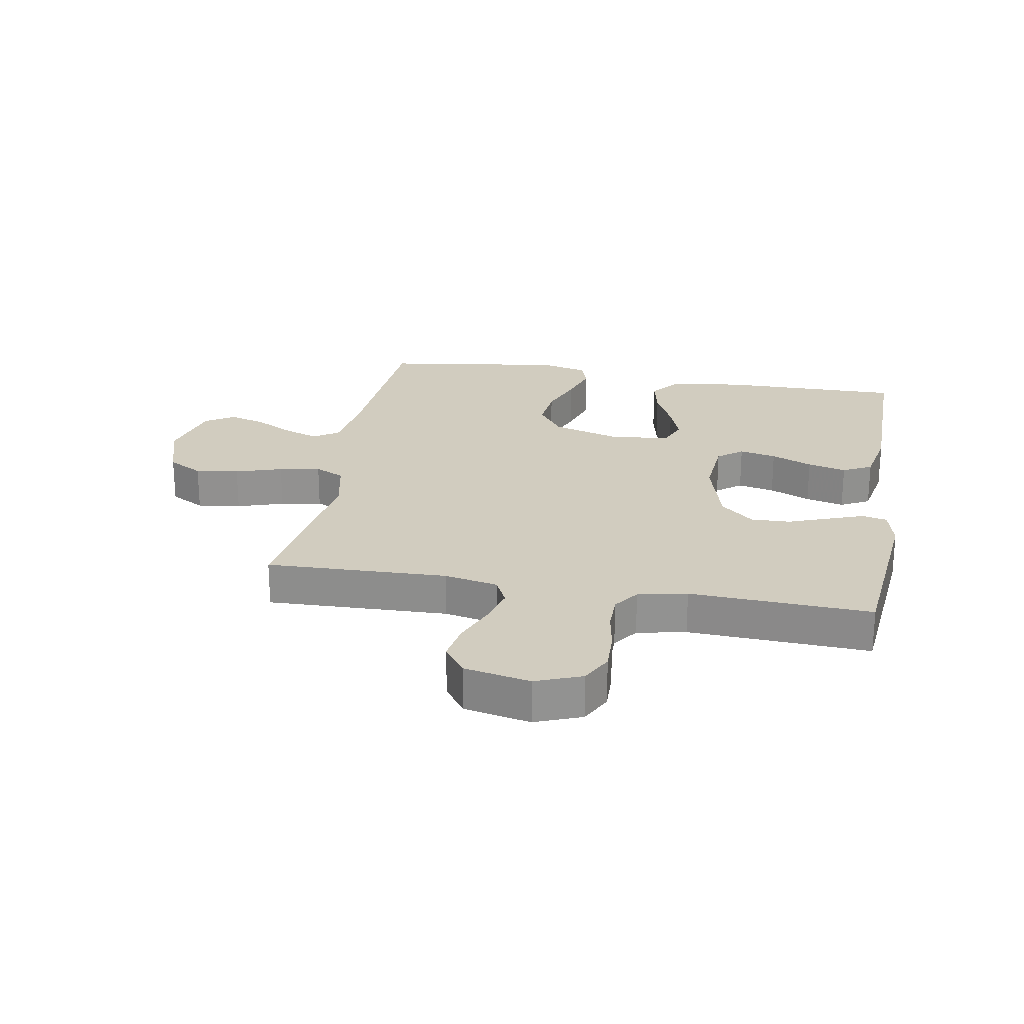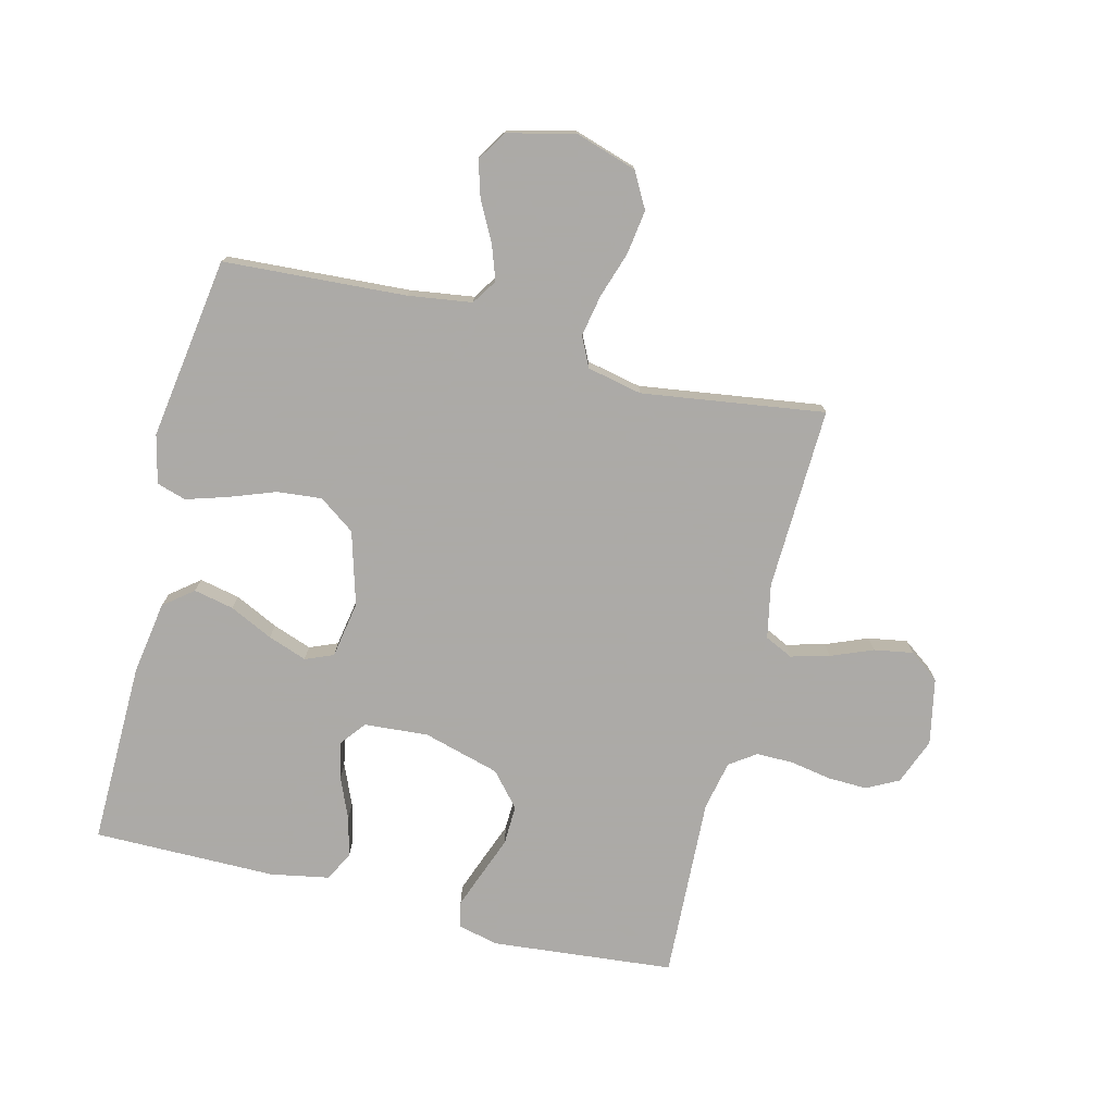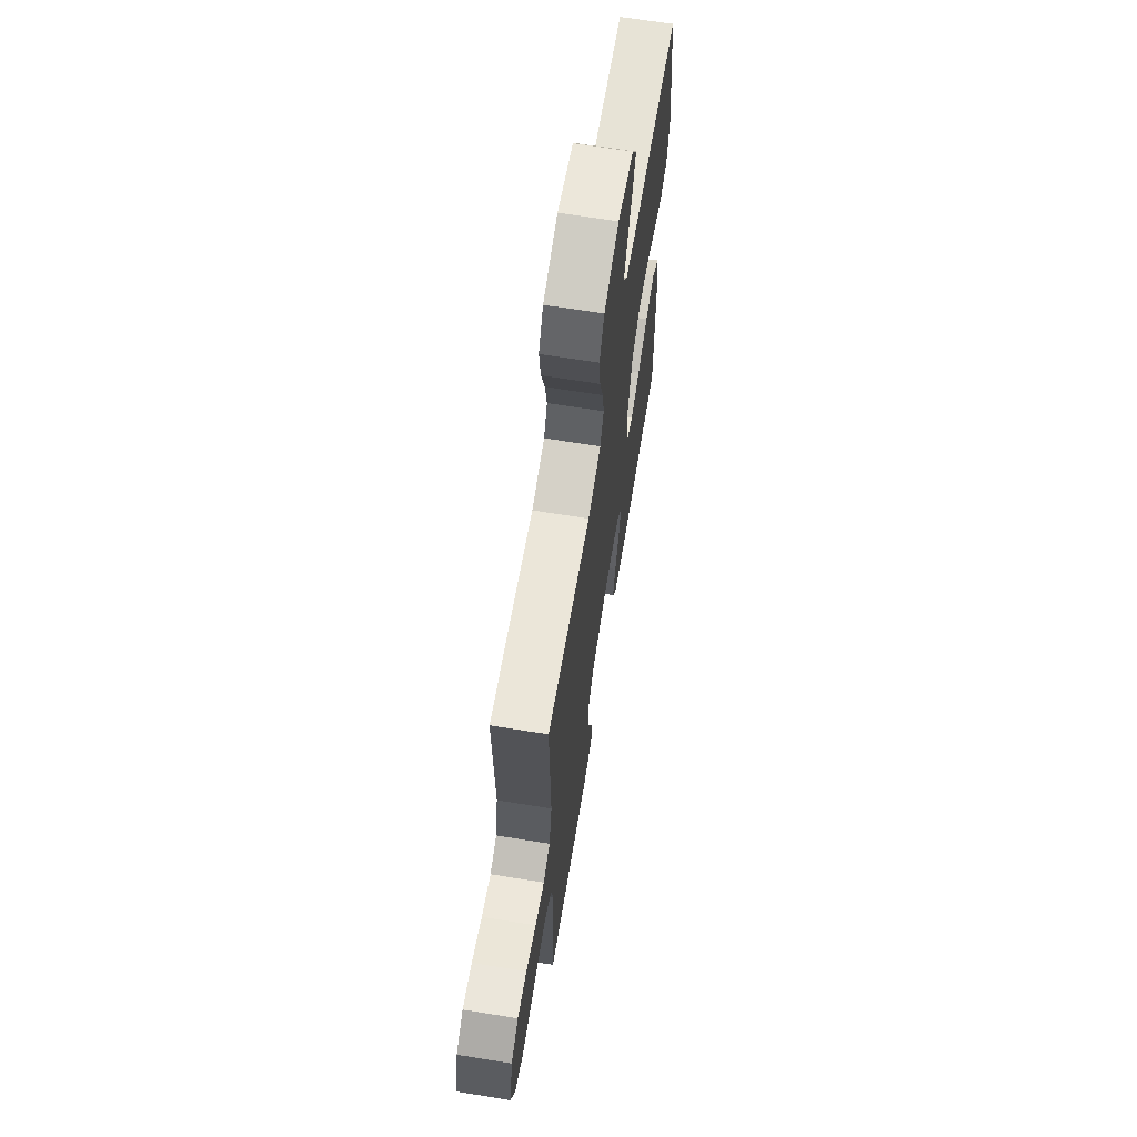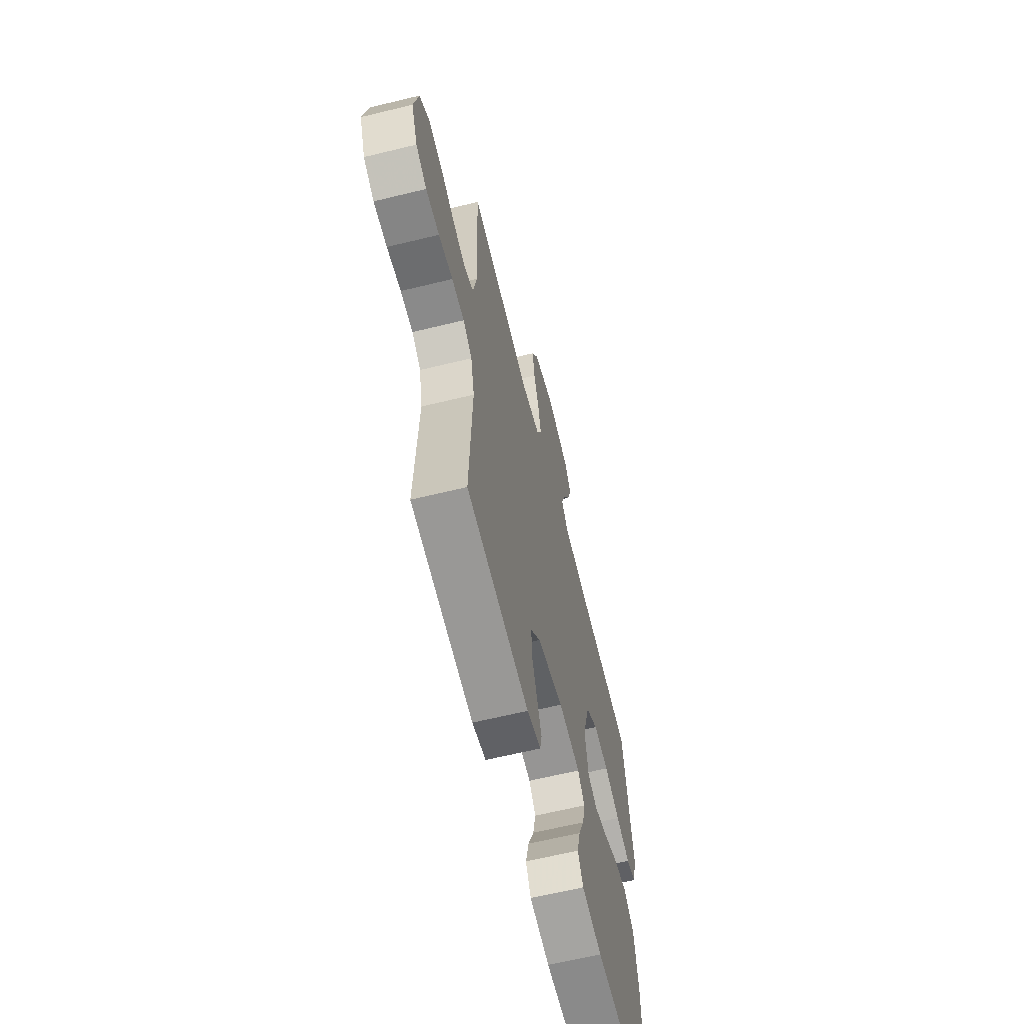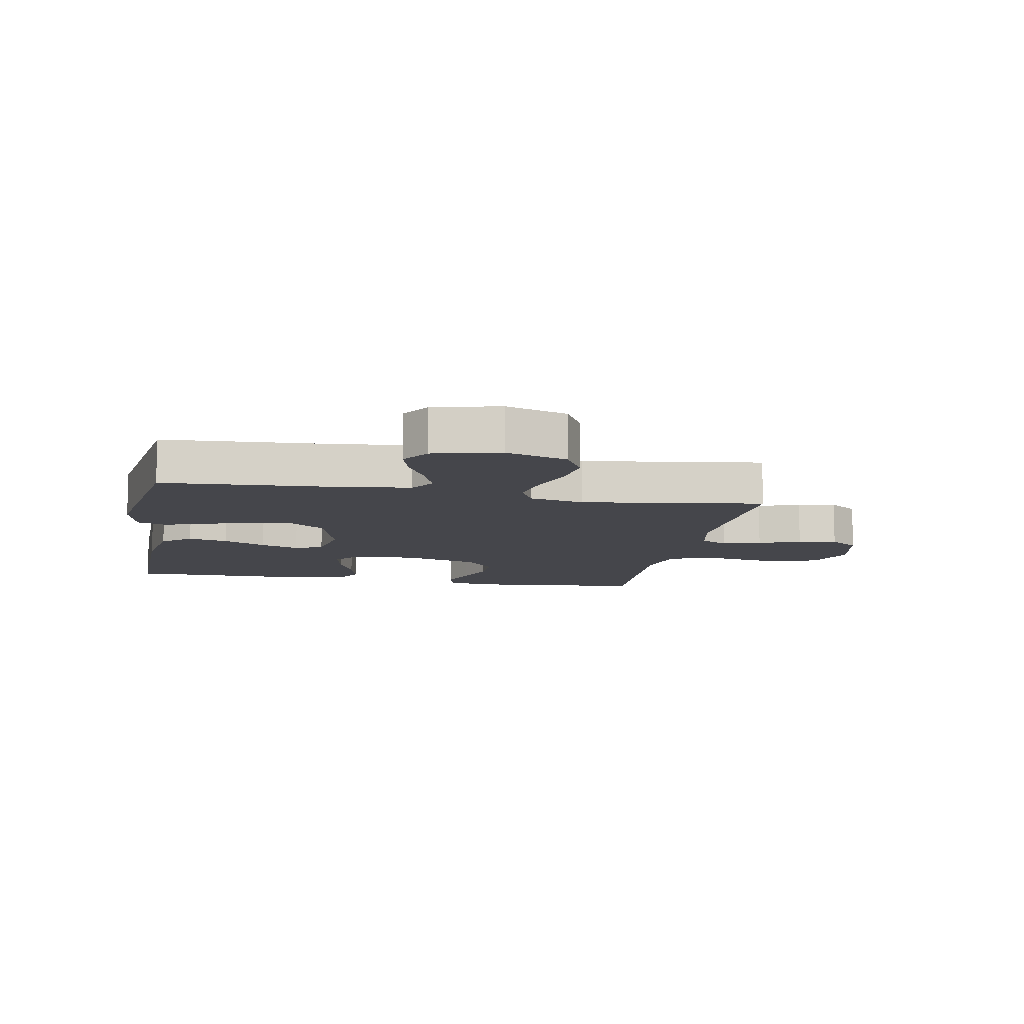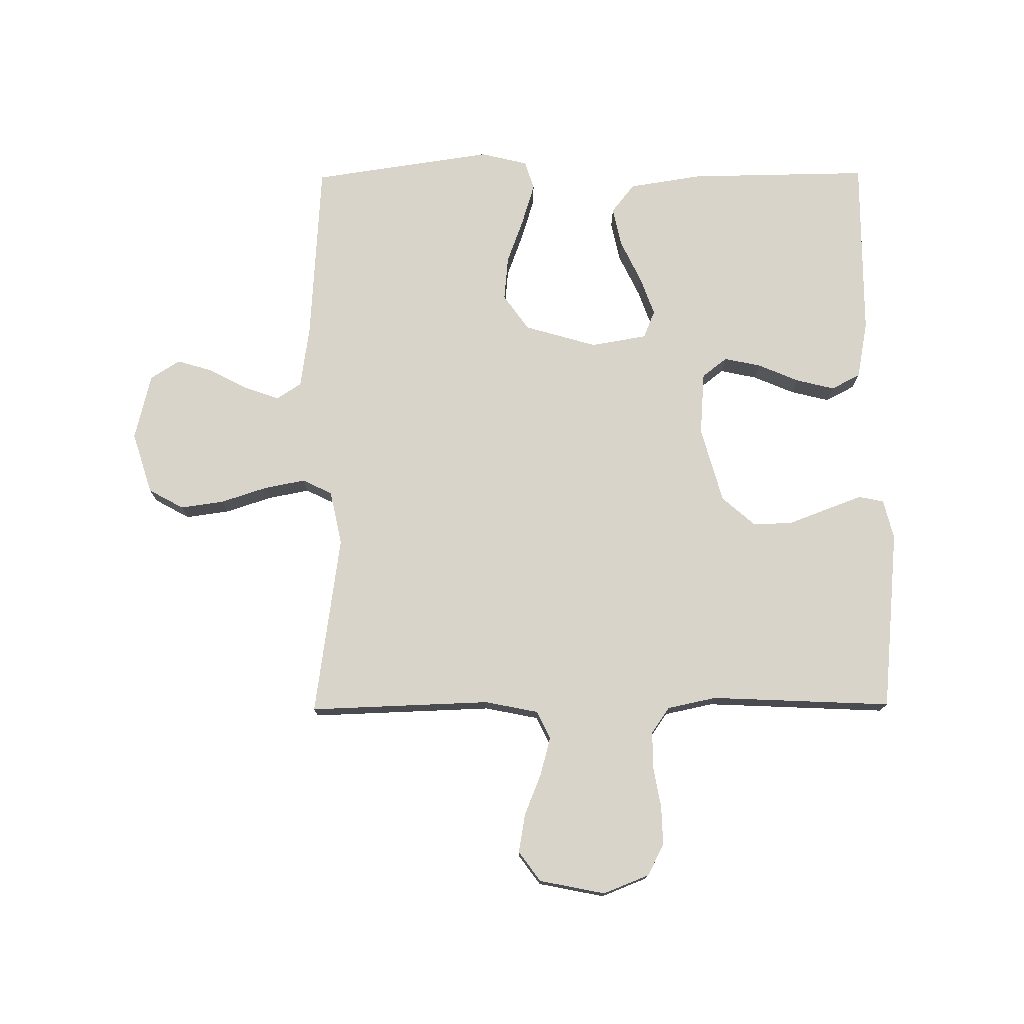
<metadata>
{"format":"obj","ext":"obj","renderer":"f3d","projection":"perspective","resolution":1024,"background":"white","views":[{"elev":24.0,"azim":100.1,"up":"+Y"},{"elev":-76.0,"azim":-14.1,"up":"+Y"},{"elev":66.5,"azim":99.2,"up":"+Z"},{"elev":-63.4,"azim":103.9,"up":"+Z"},{"elev":-10.1,"azim":-10.6,"up":"+Y"},{"elev":75.6,"azim":89.5,"up":"+Y"}]}
</metadata>
<code>
v -0.5 0.07 0.5
v -0.2 0.07 0.519
v -0.096 0.07 0.534
v -0.069 0.07 0.575
v -0.089 0.07 0.632
v -0.123 0.07 0.696
v -0.141 0.07 0.756
v -0.11 0.07 0.805
v 0 0.07 0.832
v 0.102 0.07 0.8
v 0.134 0.07 0.742
v 0.124 0.07 0.67
v 0.099 0.07 0.593
v 0.086 0.07 0.525
v 0.11 0.07 0.476
v 0.2 0.07 0.457
v 0.5 0.07 0.5
v 0.49 0.07 0.2
v 0.508 0.07 0.111
v 0.554 0.07 0.089
v 0.617 0.07 0.106
v 0.686 0.07 0.134
v 0.75 0.07 0.145
v 0.799 0.07 0.109
v 0.821 0.07 0
v 0.791 0.07 -0.076
v 0.739 0.07 -0.103
v 0.674 0.07 -0.101
v 0.606 0.07 -0.089
v 0.546 0.07 -0.089
v 0.503 0.07 -0.119
v 0.486 0.07 -0.2
v 0.5 0.07 -0.5
v 0.2 0.07 -0.529
v 0.134 0.07 -0.513
v 0.125 0.07 -0.471
v 0.147 0.07 -0.412
v 0.172 0.07 -0.346
v 0.174 0.07 -0.281
v 0.126 0.07 -0.226
v 0 0.07 -0.191
v -0.105 0.07 -0.199
v -0.137 0.07 -0.24
v -0.124 0.07 -0.301
v -0.095 0.07 -0.369
v -0.079 0.07 -0.433
v -0.104 0.07 -0.481
v -0.2 0.07 -0.499
v -0.5 0.07 -0.5
v -0.496 0.07 -0.2
v -0.477 0.07 -0.079
v -0.429 0.07 -0.041
v -0.363 0.07 -0.055
v -0.292 0.07 -0.089
v -0.228 0.07 -0.112
v -0.182 0.07 -0.093
v -0.166 0.07 0
v -0.201 0.07 0.12
v -0.26 0.07 0.162
v -0.333 0.07 0.155
v -0.409 0.07 0.127
v -0.477 0.07 0.106
v -0.525 0.07 0.121
v -0.544 0.07 0.2
v -0.5 0 0.5
v -0.2 0 0.519
v -0.096 0 0.534
v -0.069 0 0.575
v -0.089 0 0.632
v -0.123 0 0.696
v -0.141 0 0.756
v -0.11 0 0.805
v 0 0 0.832
v 0.102 0 0.8
v 0.134 0 0.742
v 0.124 0 0.67
v 0.099 0 0.593
v 0.086 0 0.525
v 0.11 0 0.476
v 0.2 0 0.457
v 0.5 0 0.5
v 0.49 0 0.2
v 0.508 0 0.111
v 0.554 0 0.089
v 0.617 0 0.106
v 0.686 0 0.134
v 0.75 0 0.145
v 0.799 0 0.109
v 0.821 0 0
v 0.791 0 -0.076
v 0.739 0 -0.103
v 0.674 0 -0.101
v 0.606 0 -0.089
v 0.546 0 -0.089
v 0.503 0 -0.119
v 0.486 0 -0.2
v 0.5 0 -0.5
v 0.2 0 -0.529
v 0.134 0 -0.513
v 0.125 0 -0.471
v 0.147 0 -0.412
v 0.172 0 -0.346
v 0.174 0 -0.281
v 0.126 0 -0.226
v 0 0 -0.191
v -0.105 0 -0.199
v -0.137 0 -0.24
v -0.124 0 -0.301
v -0.095 0 -0.369
v -0.079 0 -0.433
v -0.104 0 -0.481
v -0.2 0 -0.499
v -0.5 0 -0.5
v -0.496 0 -0.2
v -0.477 0 -0.079
v -0.429 0 -0.041
v -0.363 0 -0.055
v -0.292 0 -0.089
v -0.228 0 -0.112
v -0.182 0 -0.093
v -0.166 0 0
v -0.201 0 0.12
v -0.26 0 0.162
v -0.333 0 0.155
v -0.409 0 0.127
v -0.477 0 0.106
v -0.525 0 0.121
v -0.544 0 0.2
f 63 64 1 2
f 60 61 62 63
f 60 63 2 3
f 59 60 3 4
f 58 59 4
f 57 58 4
f 51 52 53 54
f 51 54 55
f 50 51 55
f 49 50 55
f 48 49 55 56
f 44 45 46 47
f 43 44 47 48
f 35 36 37 38
f 33 34 35 38
f 32 33 38 39
f 31 32 39 40
f 26 27 28 29
f 26 29 30
f 25 26 30
f 24 25 30
f 21 22 23 24
f 20 21 24 30
f 19 20 30 31
f 16 17 18
f 15 16 18 19
f 10 11 12 13
f 10 13 14
f 9 10 14
f 8 9 14
f 5 6 7 8
f 4 5 8 14
f 57 4 14 15
f 43 48 56 57
f 42 43 57 15
f 19 31 40 41
f 15 19 41 42
f 66 65 128 127
f 127 126 125 124
f 67 66 127 124
f 68 67 124 123
f 68 123 122
f 68 122 121
f 118 117 116 115
f 119 118 115
f 119 115 114
f 119 114 113
f 120 119 113 112
f 111 110 109 108
f 112 111 108 107
f 102 101 100 99
f 102 99 98 97
f 103 102 97 96
f 104 103 96 95
f 93 92 91 90
f 94 93 90
f 94 90 89
f 94 89 88
f 88 87 86 85
f 94 88 85 84
f 95 94 84 83
f 82 81 80
f 83 82 80 79
f 77 76 75 74
f 78 77 74
f 78 74 73
f 78 73 72
f 72 71 70 69
f 78 72 69 68
f 79 78 68 121
f 121 120 112 107
f 79 121 107 106
f 105 104 95 83
f 106 105 83 79
f 1 65 66 2
f 2 66 67 3
f 3 67 68 4
f 4 68 69 5
f 5 69 70 6
f 6 70 71 7
f 7 71 72 8
f 8 72 73 9
f 9 73 74 10
f 10 74 75 11
f 11 75 76 12
f 12 76 77 13
f 13 77 78 14
f 14 78 79 15
f 15 79 80 16
f 16 80 81 17
f 17 81 82 18
f 18 82 83 19
f 19 83 84 20
f 20 84 85 21
f 21 85 86 22
f 22 86 87 23
f 23 87 88 24
f 24 88 89 25
f 25 89 90 26
f 26 90 91 27
f 27 91 92 28
f 28 92 93 29
f 29 93 94 30
f 30 94 95 31
f 31 95 96 32
f 32 96 97 33
f 33 97 98 34
f 34 98 99 35
f 35 99 100 36
f 36 100 101 37
f 37 101 102 38
f 38 102 103 39
f 39 103 104 40
f 40 104 105 41
f 41 105 106 42
f 42 106 107 43
f 43 107 108 44
f 44 108 109 45
f 45 109 110 46
f 46 110 111 47
f 47 111 112 48
f 48 112 113 49
f 49 113 114 50
f 50 114 115 51
f 51 115 116 52
f 52 116 117 53
f 53 117 118 54
f 54 118 119 55
f 55 119 120 56
f 56 120 121 57
f 57 121 122 58
f 58 122 123 59
f 59 123 124 60
f 60 124 125 61
f 61 125 126 62
f 62 126 127 63
f 63 127 128 64
f 64 128 65 1

</code>
